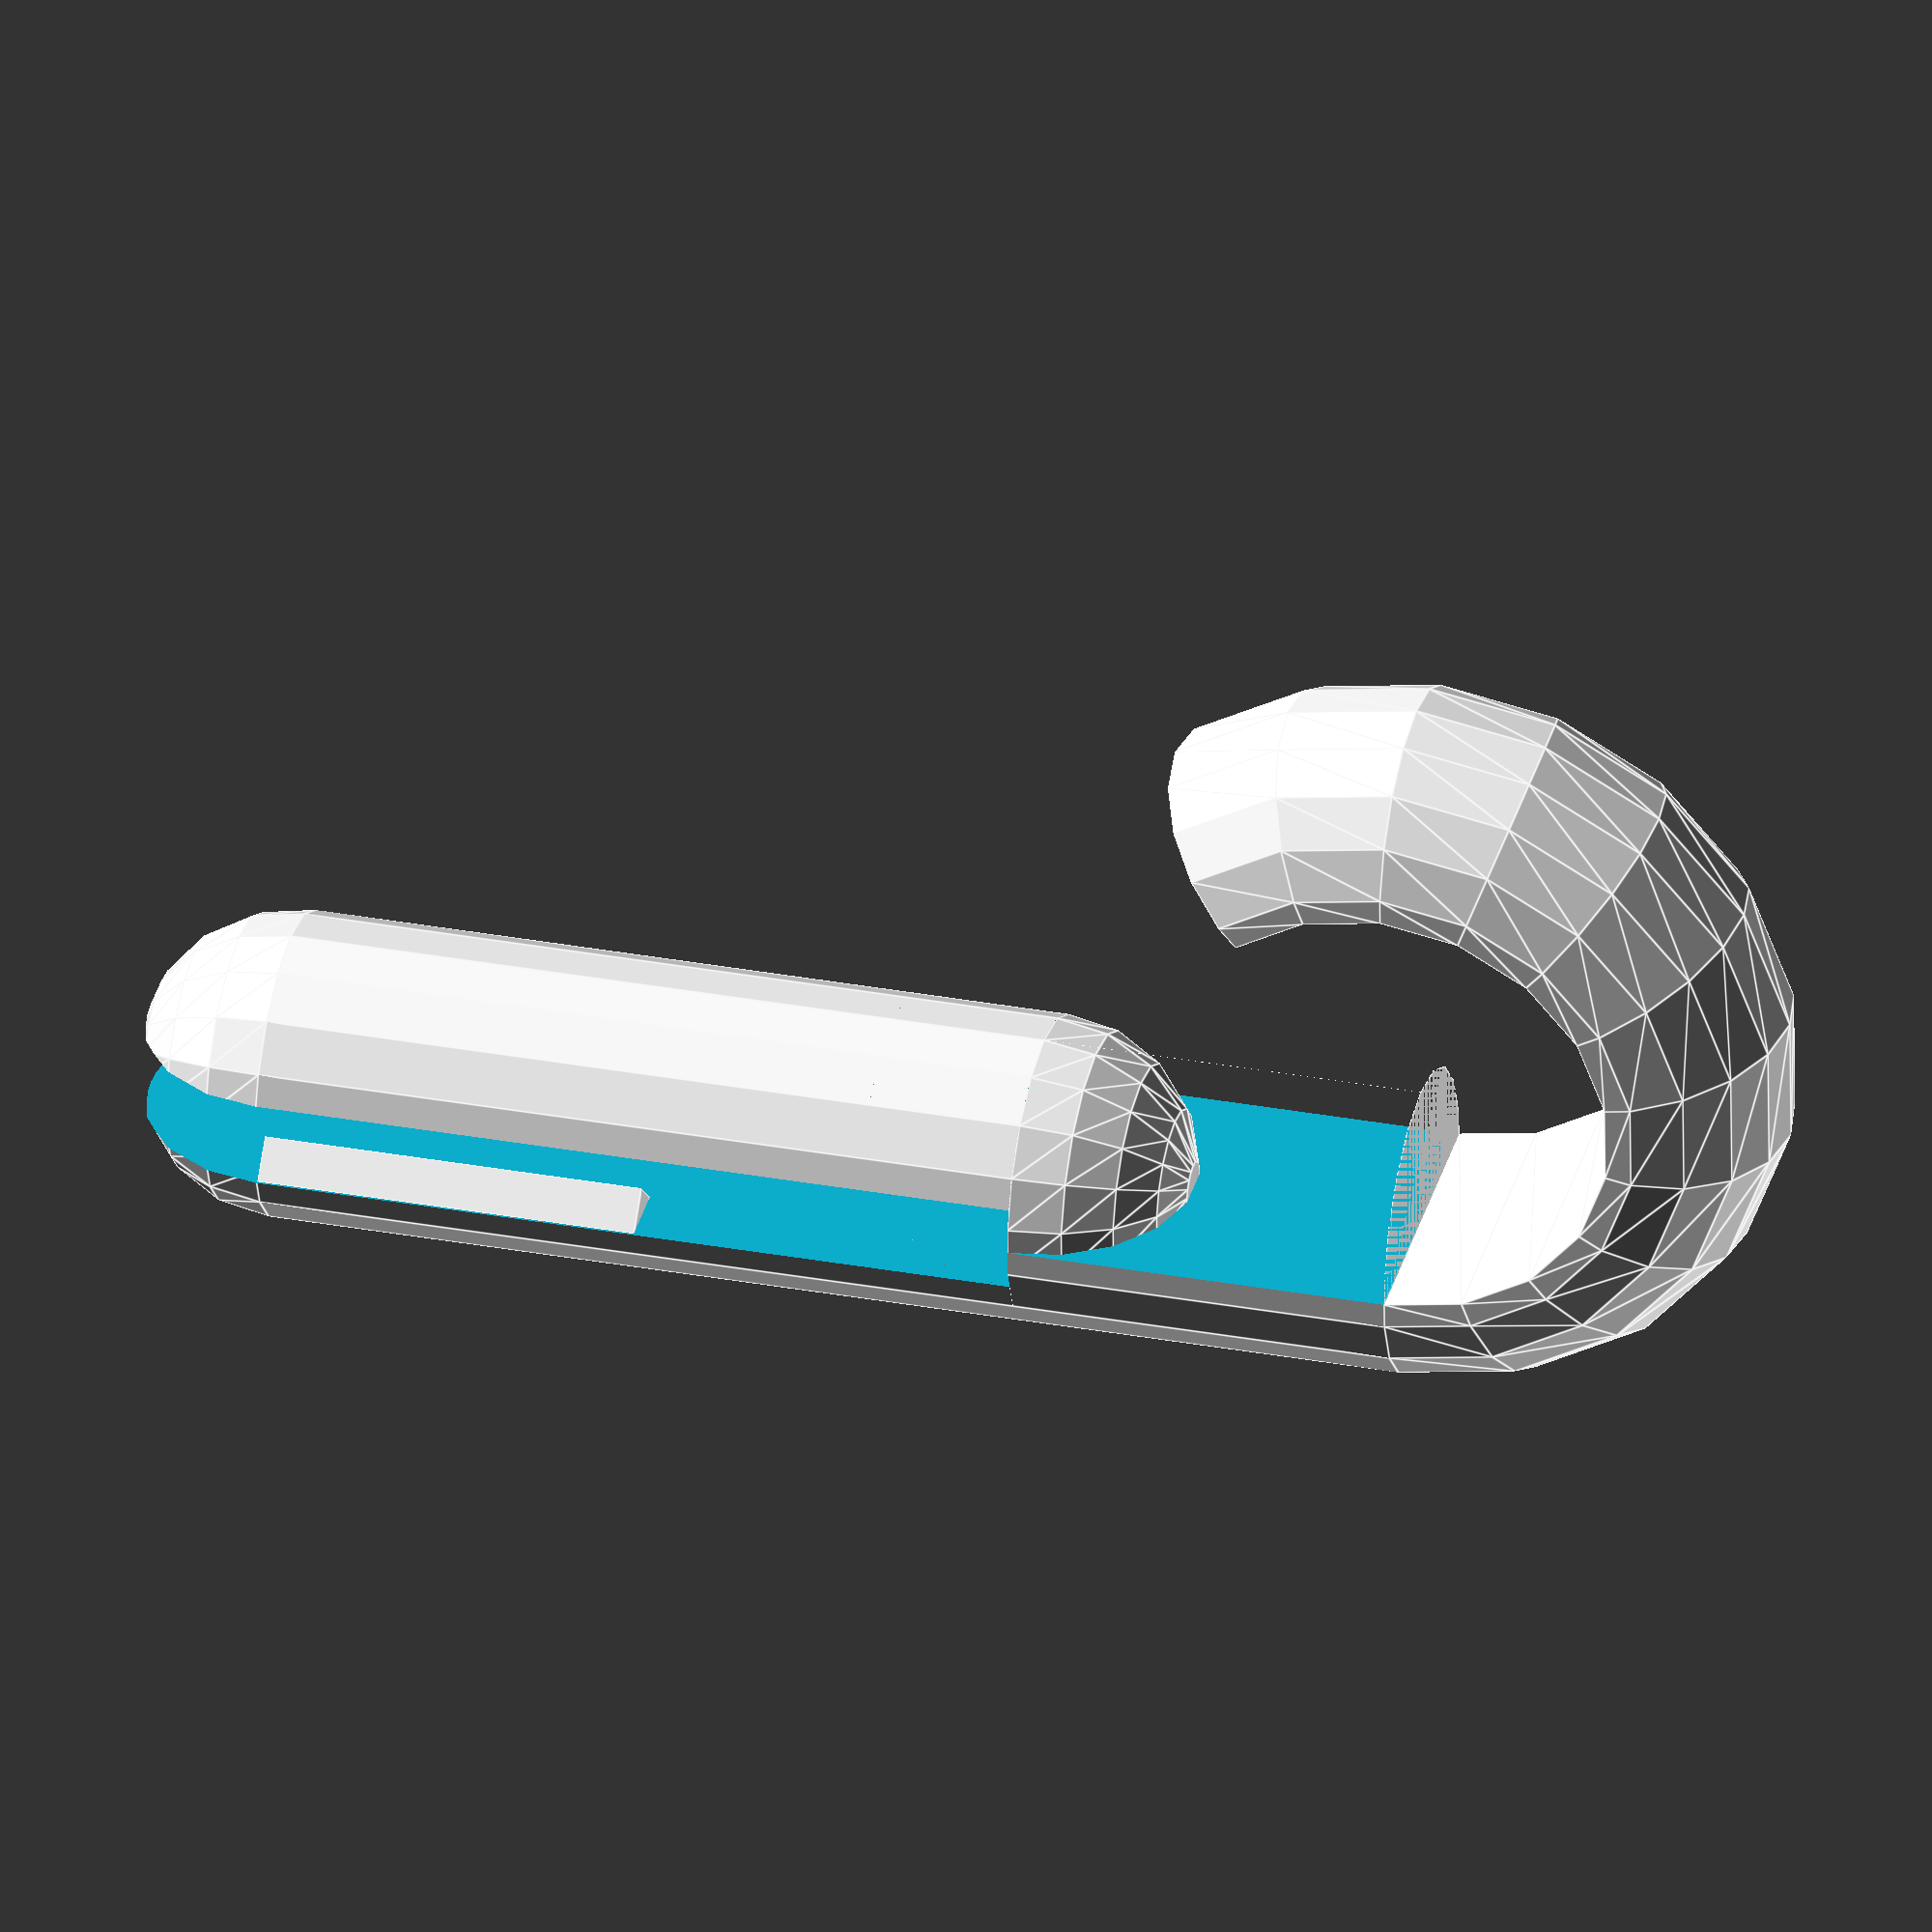
<openscad>
//glove hanging clip

//0.8mm thickness

//4mm diameter of clip

//diameter of wire rack 2.8mm
//22.3mm between wires on shelf

draftingFNs = 18;
renderingFNs = 180;
//currentFNs = draftingFNs;
$fn = draftingFNs;
debugBool = true;

gloveVoidThickness = 1.2;
gloveVoidDepth = 10;


//linear_extrude(height = 15, center = true, convexity = 10, twist = 0, slices = 20, scale = 1.0) {
//    //half circle
//    difference(){
//        circle(2);
//        translate([0,-2,0]){
//            square(4,4);
//        }
//    }
//}
//


difference(){
    union(){
        //main body of clip
        cylinder(15,2,2);
        
        //bottom rounded edge of clip
        sphere(2);
    } //end union
    
    //void for glove to slide into
    translate([-gloveVoidThickness/2,-2,-2]){
        cube([gloveVoidThickness,4,12]);
    }
    
    //void to take away material above glove void
    translate([0,-2,gloveVoidDepth]){
        cube([2,4,15-gloveVoidDepth]);
    }
}

difference(){
//top rounded edge of clip
translate([0,0,gloveVoidDepth]){
    sphere(2);
}

//remove bottom half of sphere
    translate([-2,-2,8]){
        cube([4,4,2]);
    }
}

//add ridges to compress glove inside clip
translate([gloveVoidThickness/2,-1.8,0]){
    rotate([0,0,45]){
        cube([gloveVoidThickness/2,gloveVoidThickness/2,gloveVoidDepth/2]);
    }
}
translate([-gloveVoidThickness/2,-1,0]){
    rotate([0,0,45]){
        cube([gloveVoidThickness/2,gloveVoidThickness/2,gloveVoidDepth/2]);
    }
}
translate([-gloveVoidThickness/2,1,0]){
    rotate([0,0,45]){
        cube([gloveVoidThickness/2,gloveVoidThickness/2,gloveVoidDepth/2]);
    }
}
translate([gloveVoidThickness/2,0,0]){
    rotate([0,0,45]){
        cube([gloveVoidThickness/2,gloveVoidThickness/2,gloveVoidDepth/2]);
    }
}


//top hook
translate([3,0,15]){
rotate([-90,0,0]){
rotate_extrude(angle = 220, convexity = 2) {
    translate([-3,0,0]){//half circle
        difference(){
            circle(2);
            translate([0,-2,0]){
                square(4,4);
            }
        }
    }
}
}
}


//translate([0,0,-7.5]){
//rotate([90,00,0]){
//rotate_extrude(angle = 90, convexity = 2) {
////    translate([-2,0,0]){//half circle
//        difference(){
//            circle(2);
//            translate([0,-2,0]){
//                square(4,4);
//            }
//        }
////    }
//}
//}
//}
</openscad>
<views>
elev=326.9 azim=267.9 roll=284.2 proj=o view=edges
</views>
